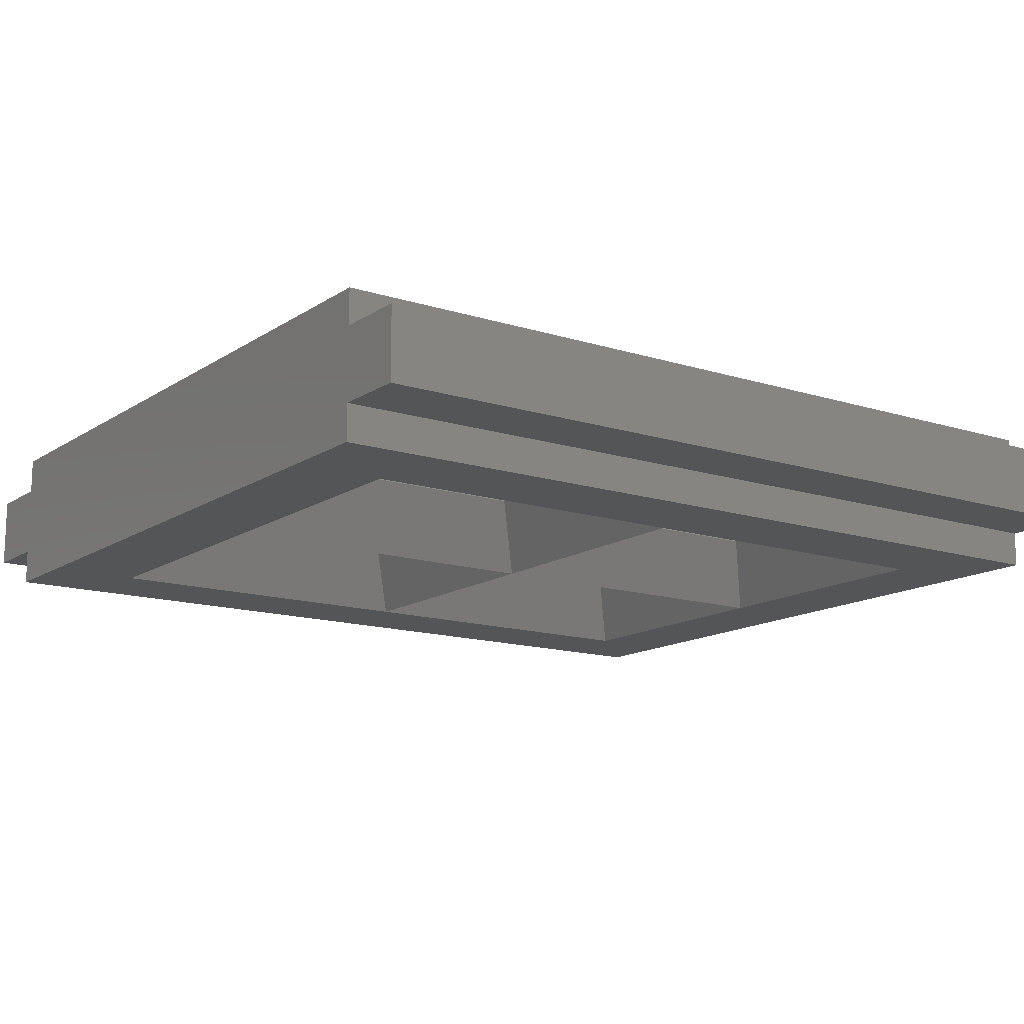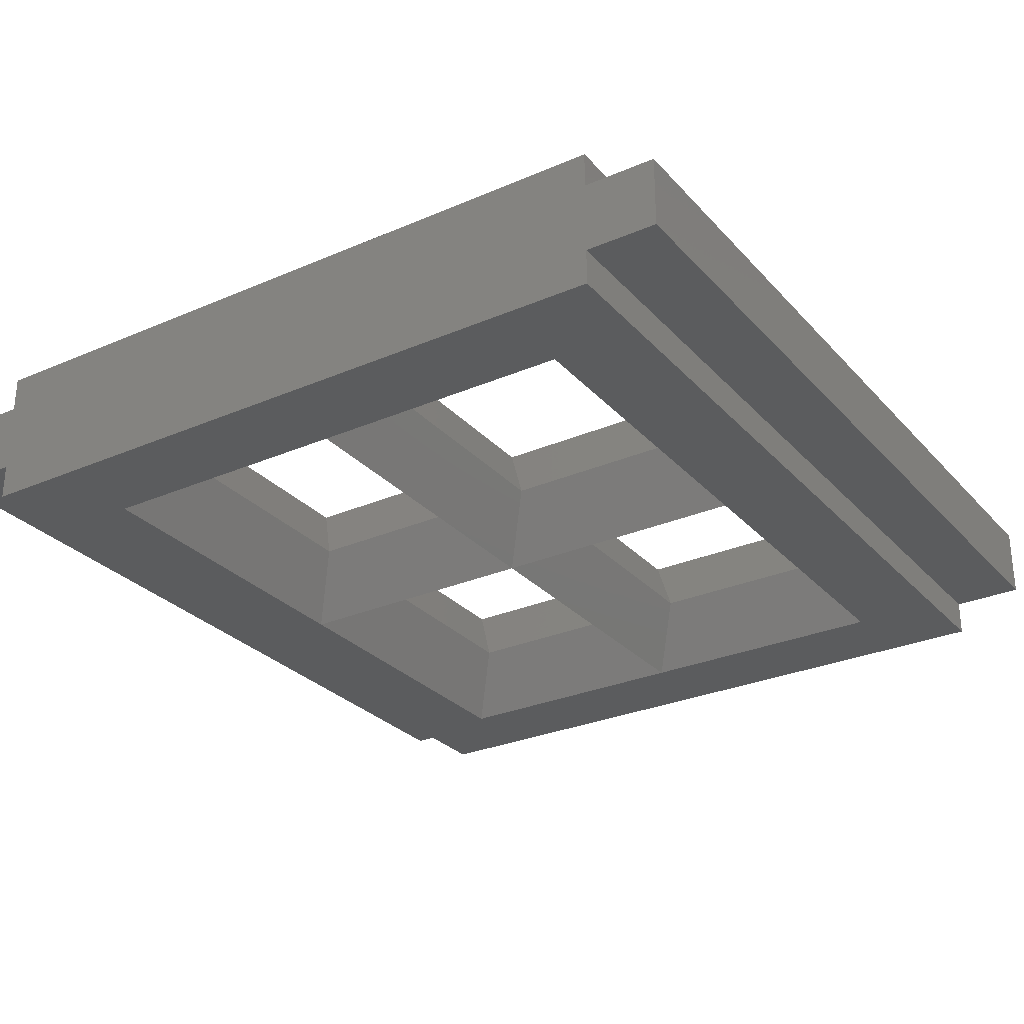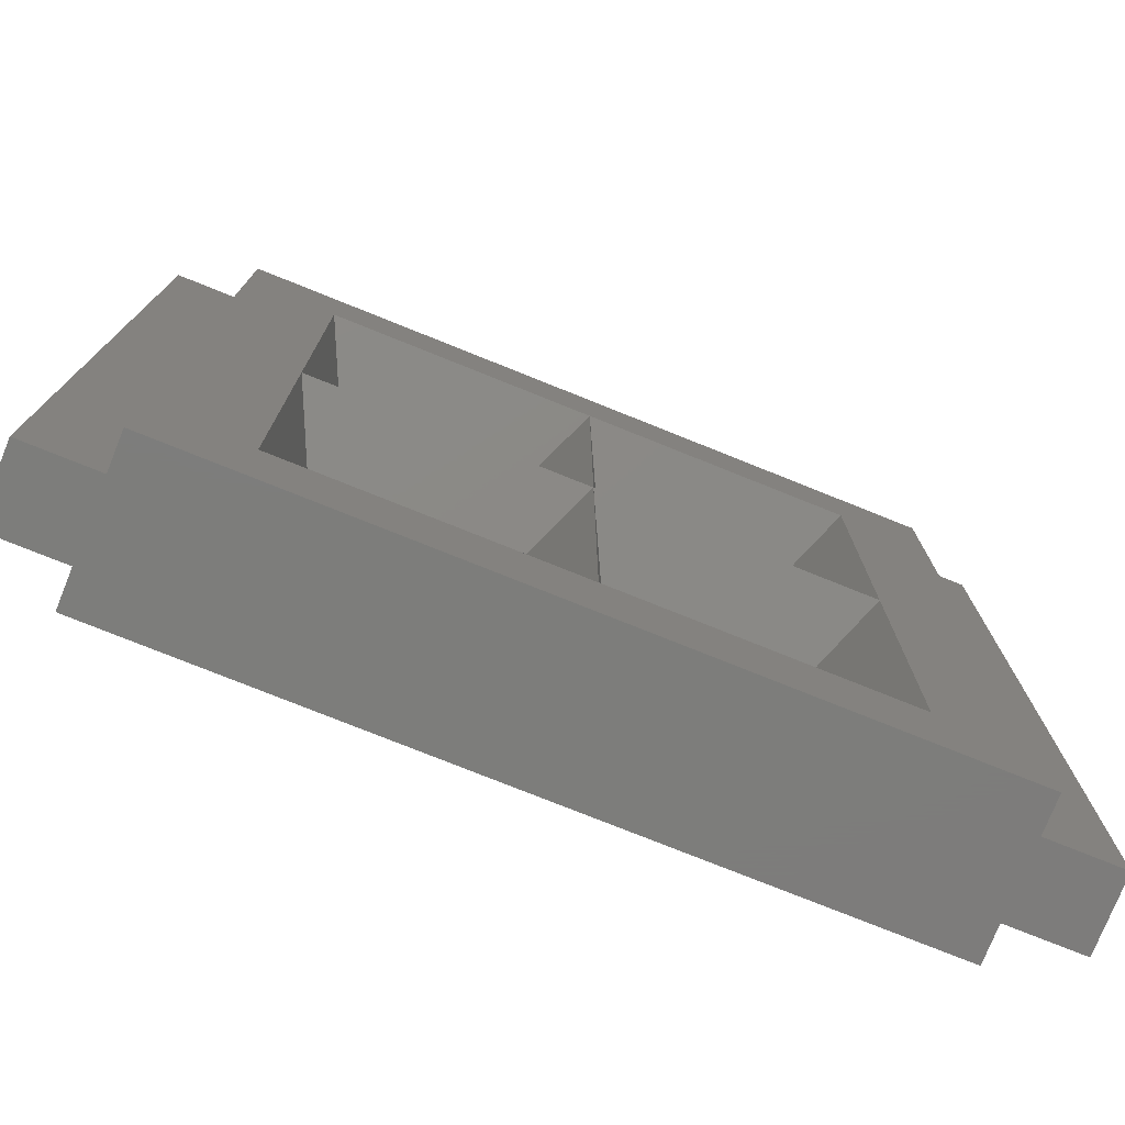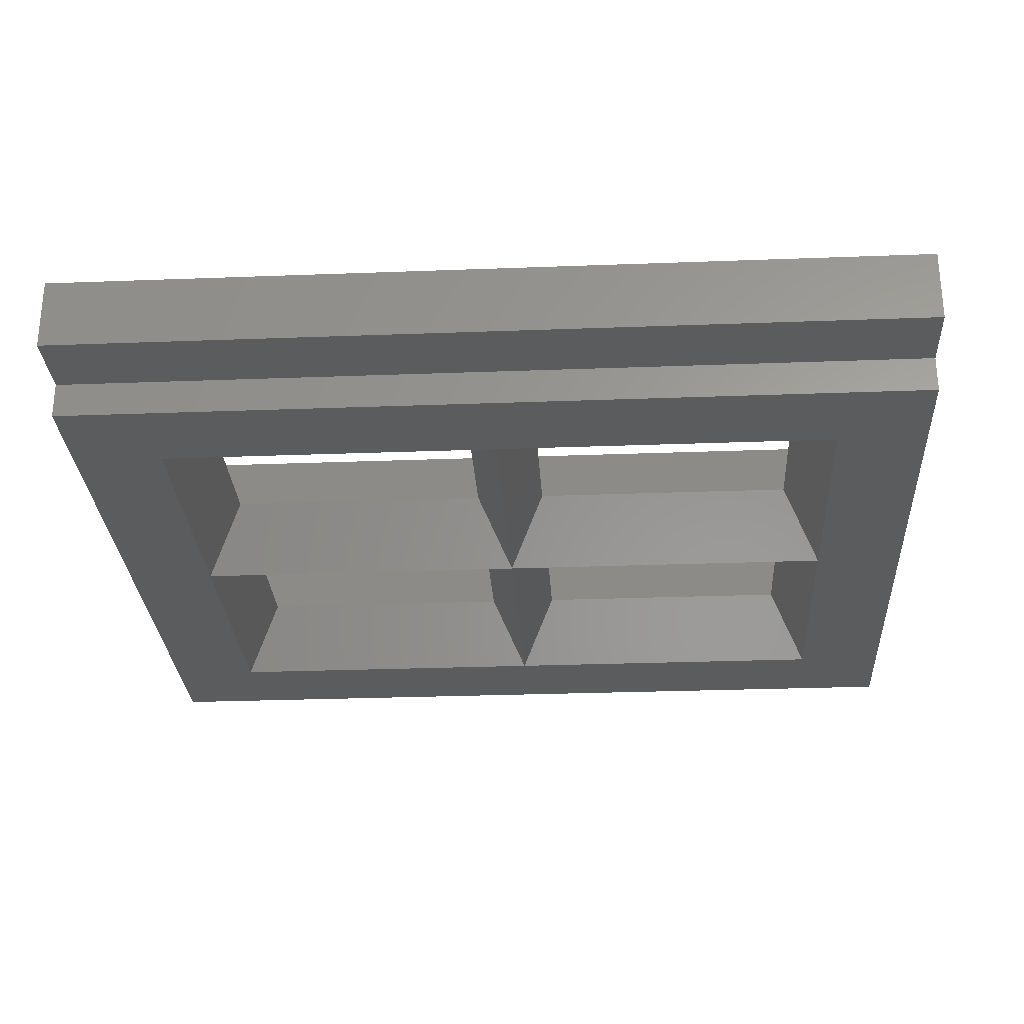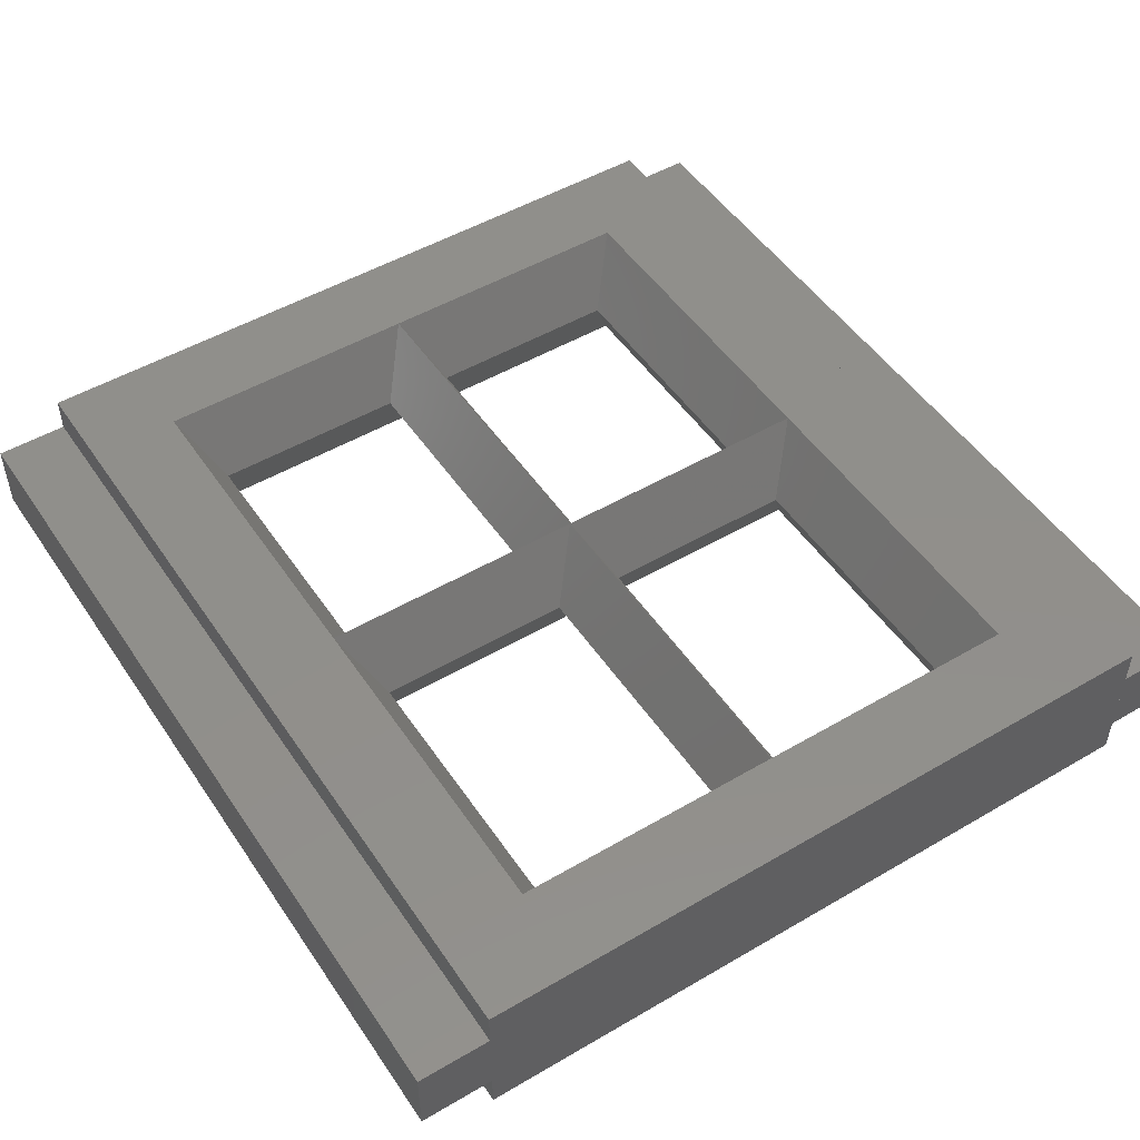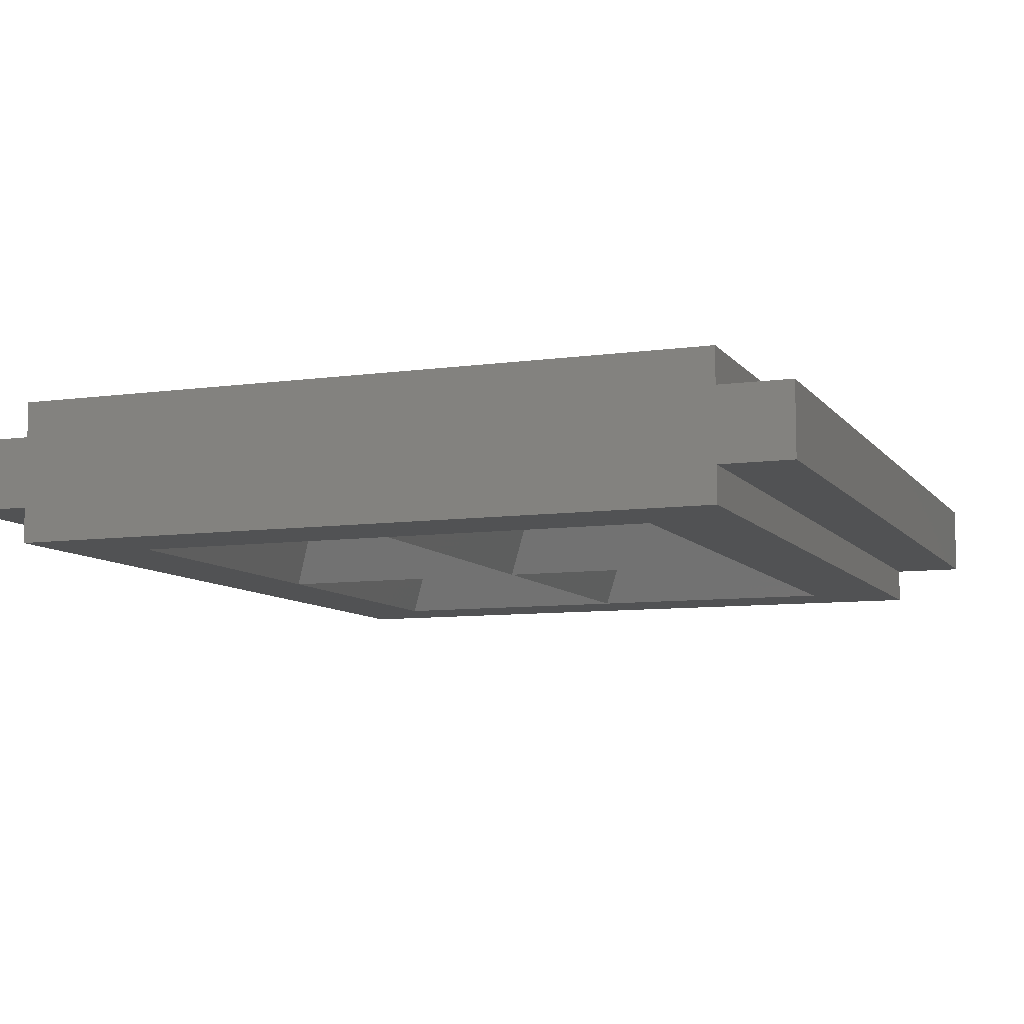
<metadata>
{"format":"stl","ext":"stl","renderer":"f3d","projection":"perspective","resolution":1024,"background":"white","views":[{"elev":-14.0,"azim":54.8,"up":"+Z"},{"elev":-28.5,"azim":33.0,"up":"+Z"},{"elev":-76.5,"azim":158.1,"up":"+Y"},{"elev":-28.1,"azim":-86.7,"up":"+Z"},{"elev":49.9,"azim":147.2,"up":"+Z"},{"elev":-8.4,"azim":-159.0,"up":"+Z"}]}
</metadata>
<code>
# stl→obj: 58 verts, 112 faces
v 8 0 -1.6
v 8 0 1.6
v -8 0 1.6
v -8 0 -1.6
v -8 19.2 -1.6
v -8 19.2 1.6
v 8 19.2 1.6
v 8 19.2 -1.6
v -9.6 19.2 -0.8
v -9.6 0 -0.8
v -9.6 0 0.8
v -9.6 19.2 0.8
v -8 0 0.8
v -8 19.2 0.8
v -8 19.2 -0.8
v -8 0 -0.8
v 9.6 19.2 0.8
v 9.6 0 0.8
v 9.6 0 -0.8
v 9.6 19.2 -0.8
v 8 0 -0.8
v 8 19.2 -0.8
v 8 19.2 0.8
v 8 0 0.8
v 6 2 -1.6
v -6 2 -1.6
v -6 17.2 -1.6
v 6 17.2 -1.6
v -6 2 1.6
v 6 2 1.6
v 6 17.2 1.6
v -6 17.2 1.6
v 0 2 1.6
v -5.2 2.8 0
v -0.8 2.8 0
v -0.8 8.8 0
v -5.2 8.8 0
v -6 9.6 1.6
v 0 9.6 1.6
v 0 2 -1.6
v 0 9.6 -1.6
v -6 9.6 -1.6
v 0.8 2.8 0
v 5.2 2.8 0
v 5.2 8.8 0
v 0.8 8.8 0
v 6 9.6 1.6
v 6 9.6 -1.6
v -5.2 10.4 0
v -0.8 10.4 0
v -0.8 16.4 0
v -5.2 16.4 0
v 0 17.2 1.6
v 0 17.2 -1.6
v 0.8 10.4 0
v 5.2 10.4 0
v 5.2 16.4 0
v 0.8 16.4 0
f 1 2 3
f 3 4 1
f 5 6 7
f 7 8 5
f 9 10 11
f 11 12 9
f 12 11 13
f 13 14 12
f 10 9 15
f 15 16 10
f 9 12 14
f 14 15 9
f 11 10 16
f 16 13 11
f 4 16 15
f 15 5 4
f 6 14 13
f 13 3 6
f 17 18 19
f 19 20 17
f 20 19 21
f 21 22 20
f 18 17 23
f 23 24 18
f 17 20 22
f 22 23 17
f 19 18 24
f 24 21 19
f 2 24 23
f 23 7 2
f 8 22 21
f 21 1 8
f 25 1 4
f 4 26 25
f 27 5 8
f 8 28 27
f 28 8 1
f 1 25 28
f 26 4 5
f 5 27 26
f 29 3 2
f 2 30 29
f 31 7 6
f 6 32 31
f 32 6 3
f 3 29 32
f 30 2 7
f 7 31 30
f 33 29 34
f 34 35 33
f 36 37 38
f 38 39 36
f 29 38 37
f 37 34 29
f 39 33 35
f 35 36 39
f 35 34 26
f 26 40 35
f 41 42 37
f 37 36 41
f 34 37 42
f 42 26 34
f 36 35 40
f 40 41 36
f 30 33 43
f 43 44 30
f 45 46 39
f 39 47 45
f 33 39 46
f 46 43 33
f 47 30 44
f 44 45 47
f 44 43 40
f 40 25 44
f 48 41 46
f 46 45 48
f 43 46 41
f 41 40 43
f 45 44 25
f 25 48 45
f 39 38 49
f 49 50 39
f 51 52 32
f 32 53 51
f 38 32 52
f 52 49 38
f 53 39 50
f 50 51 53
f 50 49 42
f 42 41 50
f 54 27 52
f 52 51 54
f 49 52 27
f 27 42 49
f 51 50 41
f 41 54 51
f 47 39 55
f 55 56 47
f 57 58 53
f 53 31 57
f 39 53 58
f 58 55 39
f 31 47 56
f 56 57 31
f 56 55 41
f 41 48 56
f 28 54 58
f 58 57 28
f 55 58 54
f 54 41 55
f 57 56 48
f 48 28 57

</code>
